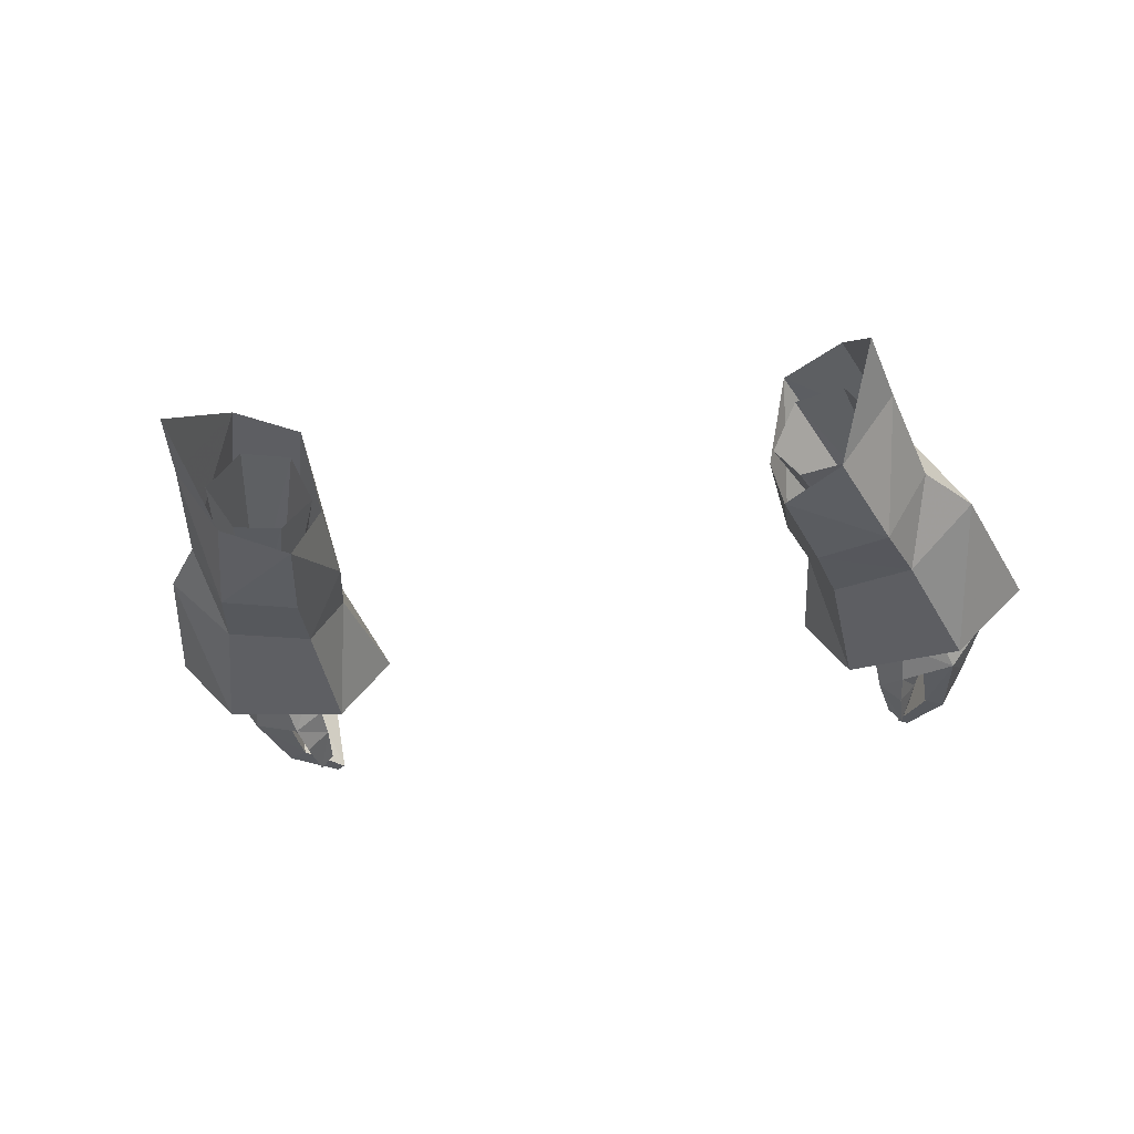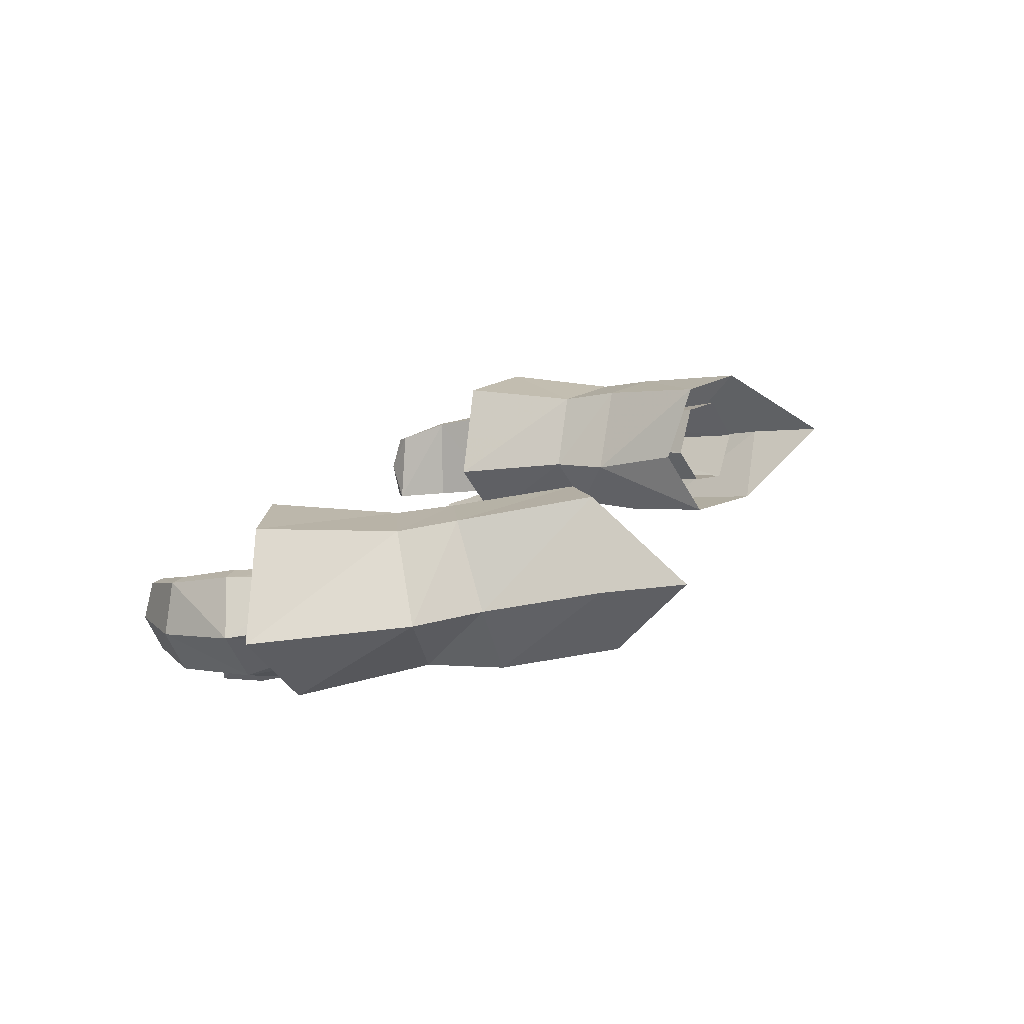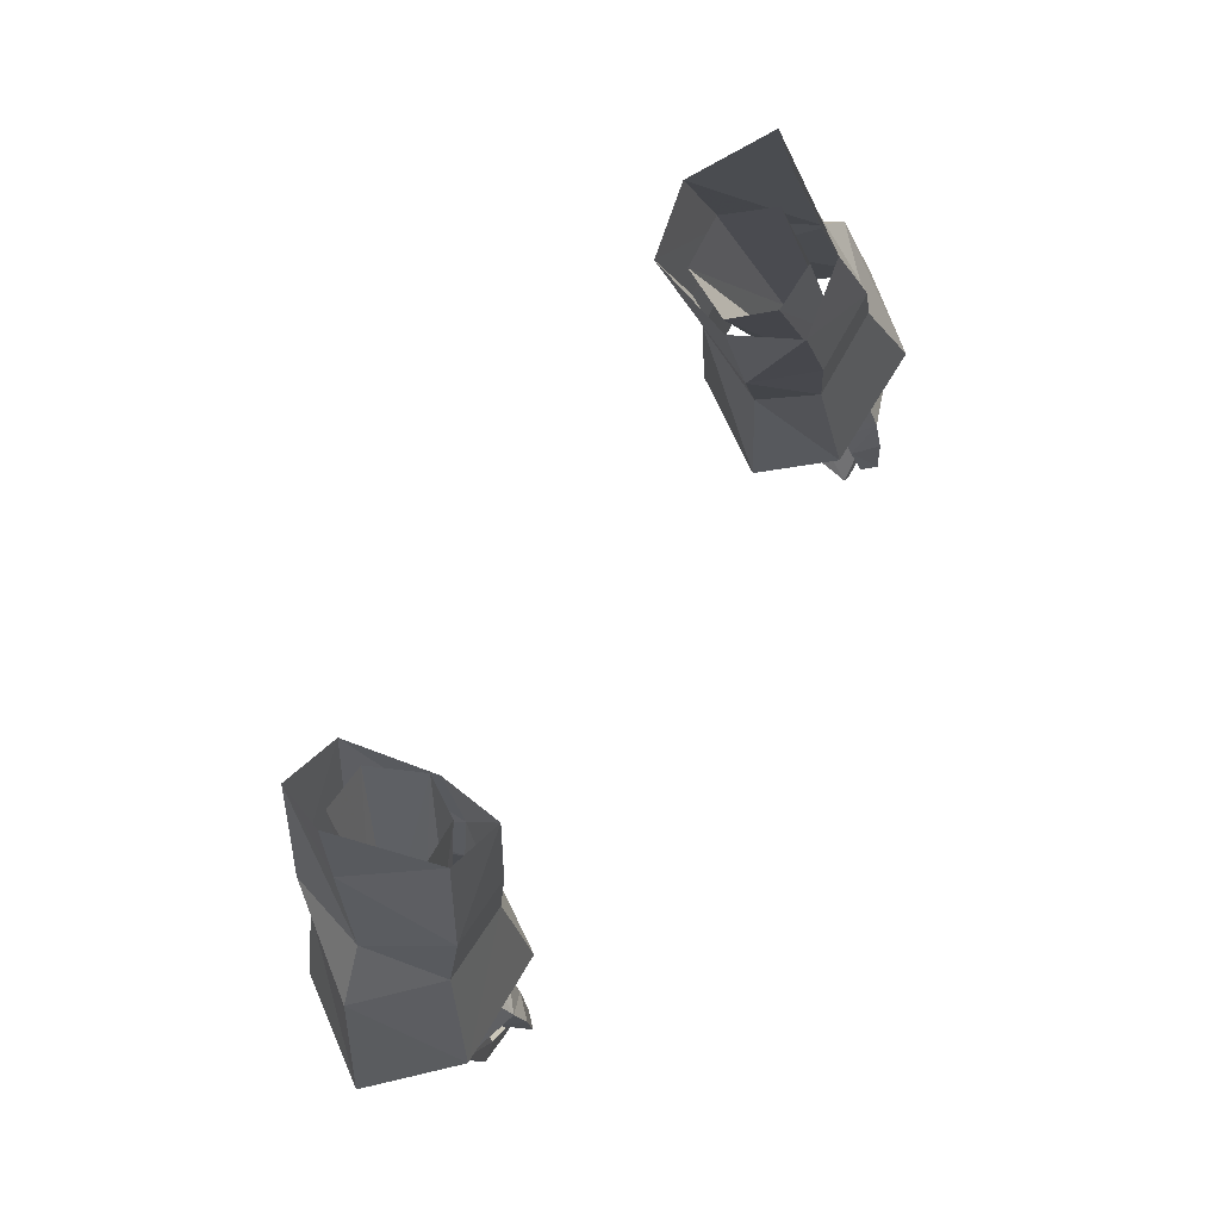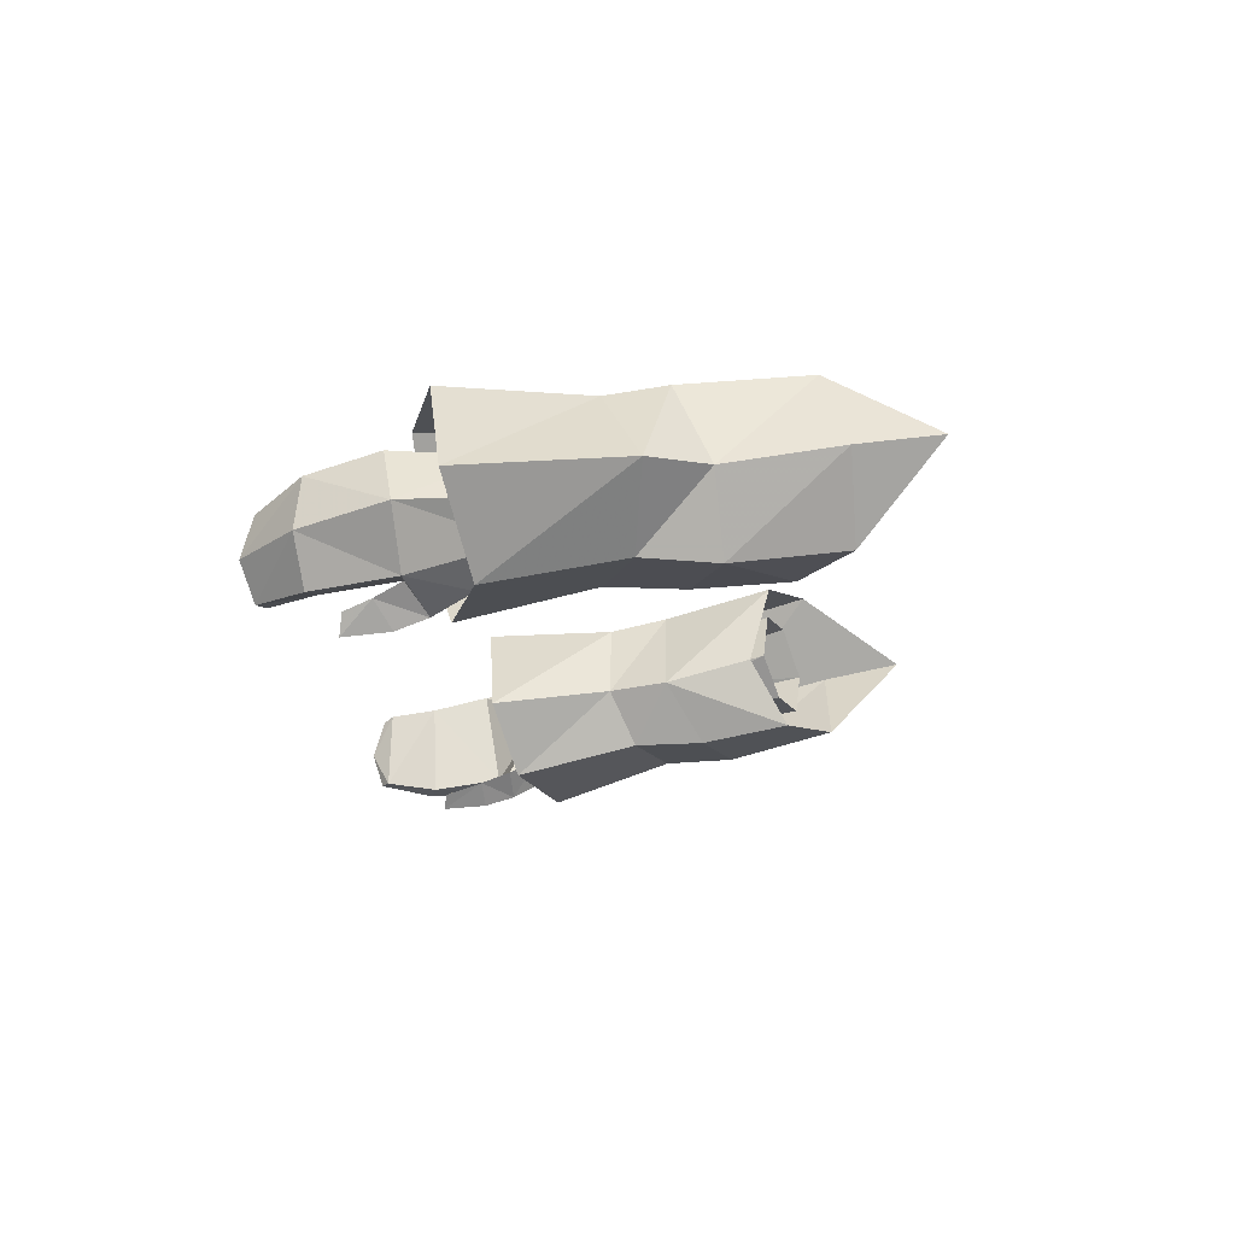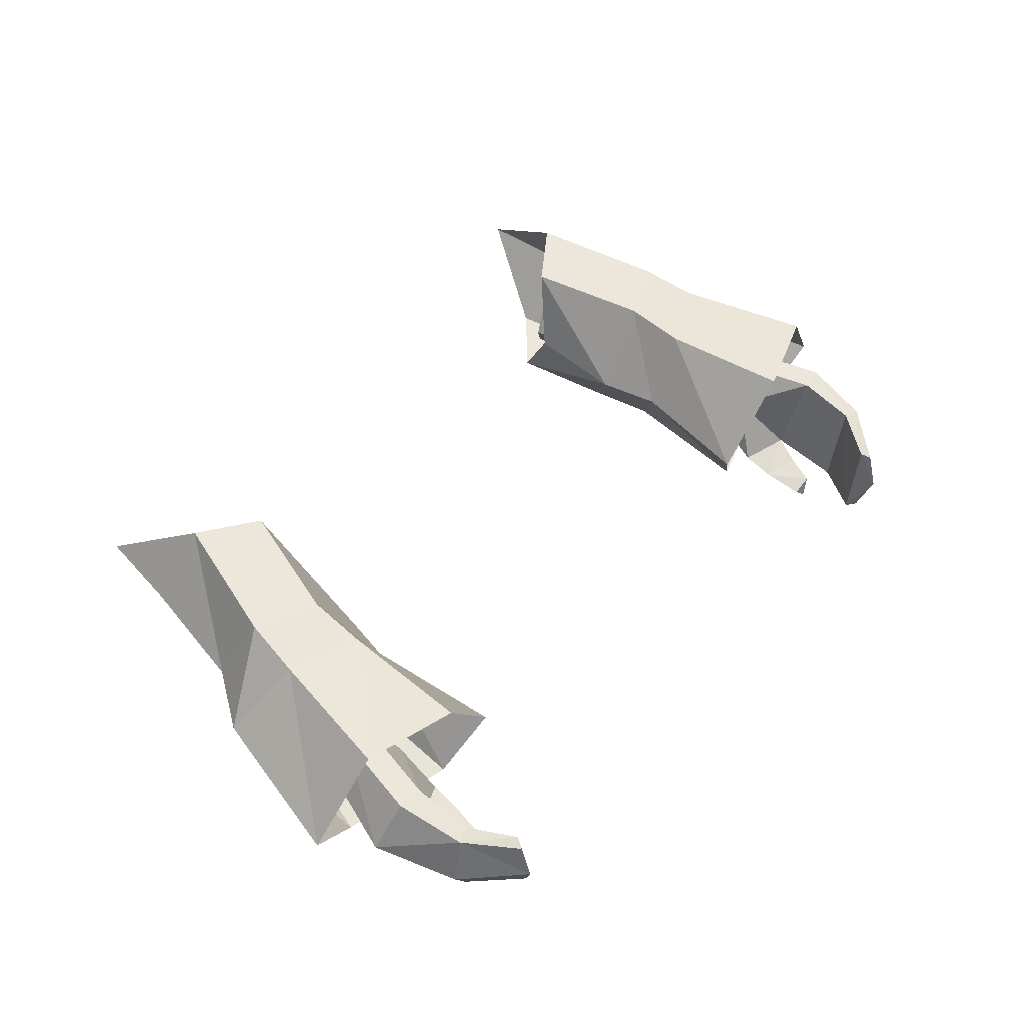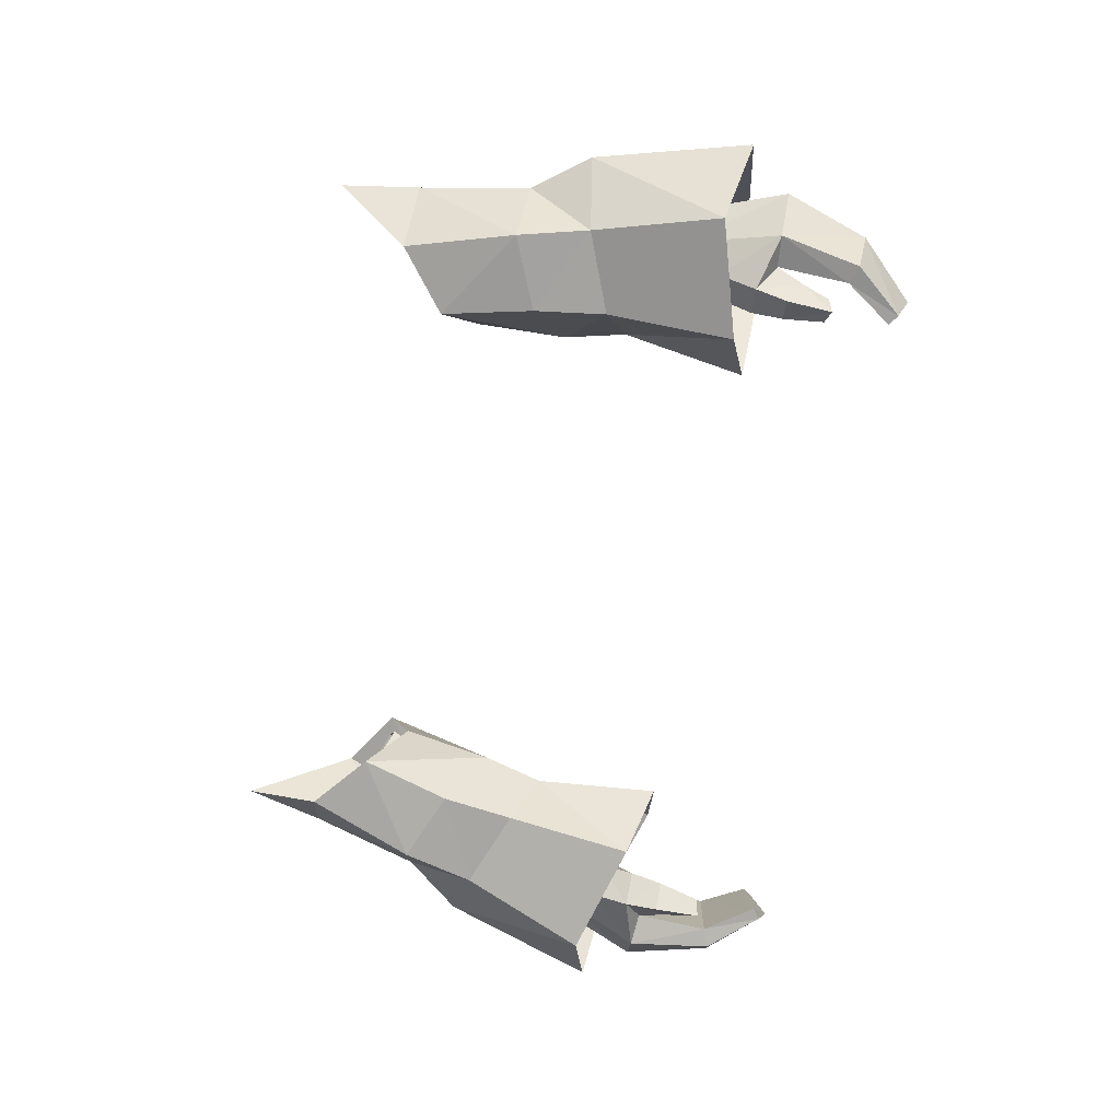
<metadata>
{"format":"obj","ext":"obj","renderer":"f3d","projection":"perspective","resolution":1024,"background":"white","views":[{"elev":-28.4,"azim":11.6,"up":"+Y"},{"elev":15.6,"azim":-71.1,"up":"+Y"},{"elev":71.4,"azim":-58.9,"up":"+Z"},{"elev":-17.2,"azim":-86.7,"up":"+Y"},{"elev":48.9,"azim":128.0,"up":"+Y"},{"elev":-73.6,"azim":79.6,"up":"+Y"}]}
</metadata>
<code>
g priest_glove_female_39010
v 11.43 -1.786 49.1
v 12.47 -1.845 49.25
v 12.32 -1.508 50.08
v 11.3 -1.468 49.79
v 13.52 -0.8129 49.06
v 12.83 0.6254 48.79
v 12.44 0.6092 49.77
v 13.12 -0.3752 50.24
v 10.98 -0.2997 49.52
v 11.27 -0.4733 48.67
v 11.27 -0.4733 48.67
v 10.98 -0.2997 49.52
v 11.51 0.5856 49.53
v 11.92 0.6391 48.63
v 11.26 -0.7261 47.63
v 12.79 0.536 45.41
v 13.68 0.5388 45.54
v 14.7 -1.309 45.95
v 13.45 -3.078 46.1
v 11.74 -3.018 47.96
v 10.83 -2.35 47.67
v 10.83 -2.35 47.67
v 11.59 -3.722 46.66
v 12.35 -2.864 46
v 10.66 -2.966 46.6
v 10.66 -2.966 46.6
v 11.97 -3.239 45.07
v 11.43 -4.071 45.61
v 12.35 -2.864 46
v 11.97 -3.239 45.07
v 10.71 -3.353 45.52
v 11.68 -3.536 44.15
v 11.36 -4.193 44.05
v 10.91 -3.753 44.17
v 11.36 -4.193 44.05
v 11.68 -3.536 44.15
v 13.28 -0.02827 43.19
v 12.72 0.04063 43.38
v 13.76 -1.799 43.08
v 11.87 -0.6446 41.57
v 11.66 -0.4747 41.91
v 11.86 -1.985 41.18
v 12.29 -3.228 43.55
v 12.93 -3.338 43.32
v 11.51 -3.245 41.64
v 11.15 -3.224 41.9
v 11.15 -3.224 41.9
v 12.29 -3.228 43.55
v 11.86 -1.985 41.18
v 11.87 -0.6446 41.57
v 11.51 -3.245 41.64
v 10.71 -3.353 45.52
v 10.91 -3.753 44.17
v 9.006 2.489 56.41
v 10.69 2.495 57.01
v 9.052 -0.6261 56.77
v 8.166 0.7445 56.23
v 8.166 0.7445 56.23
v 11.64 0.8607 57.62
v 10.54 -0.7693 57.45
v 12.36 0.9438 58.61
v 11.74 -2.326 54.97
v 13.14 0.1142 54.74
v 8.193 -0.2201 52.61
v 9.266 -2.274 53.92
v 8.504 -1.843 57.07
v 7.973 0.5513 55.72
v 10.56 -1.605 58.73
v 10.81 3.757 57.81
v 8.679 3.471 56.48
v 12.25 2.925 53.53
v 9.992 2.778 52.57
v 8.193 -0.2201 52.61
v 11.88 1.381 61.38
v 7.973 0.5513 55.72
v 12.36 -2.301 52.48
v 14.6 -0.1448 52.81
v 9.598 -2.251 51.4
v 12.64 2.468 51.52
v 10.07 2.334 50.47
v 8.713 -0.3735 50.5
v 8.713 -0.3735 50.5
v 13.72 -3.477 48.17
v 16.09 -0.8894 47.44
v 9.702 -3.308 47.01
v 13.78 2.42 46.8
v 10.48 2.344 45.81
v 8.113 -0.9382 46.18
v 8.113 -0.9382 46.18
v -12.33 -1.508 50.08
v -12.48 -1.846 49.25
v -11.44 -1.786 49.1
v -11.31 -1.468 49.79
v -12.45 0.6092 49.77
v -12.84 0.6254 48.79
v -13.53 -0.8129 49.06
v -13.13 -0.3753 50.24
v -11.28 -0.4733 48.67
v -10.99 -0.2998 49.52
v -11.53 0.5856 49.53
v -10.99 -0.2998 49.52
v -11.28 -0.4733 48.67
v -11.93 0.6391 48.63
v -11.27 -0.7261 47.63
v -12.8 0.5359 45.41
v -13.69 0.5387 45.54
v -14.72 -1.309 45.95
v -13.46 -3.078 46.1
v -11.75 -3.018 47.96
v -10.84 -2.35 47.67
v -10.84 -2.35 47.67
v -12.36 -2.864 46
v -11.6 -3.722 46.66
v -10.67 -2.966 46.6
v -10.67 -2.966 46.6
v -11.98 -3.239 45.07
v -11.44 -4.071 45.61
v -10.72 -3.353 45.52
v -11.98 -3.239 45.07
v -12.36 -2.864 46
v -11.69 -3.537 44.15
v -10.92 -3.753 44.17
v -11.37 -4.193 44.05
v -11.69 -3.537 44.15
v -11.37 -4.193 44.05
v -12.73 0.04061 43.38
v -13.29 -0.0283 43.19
v -13.77 -1.799 43.08
v -11.67 -0.4747 41.91
v -11.88 -0.6446 41.57
v -11.87 -1.985 41.18
v -12.94 -3.338 43.32
v -12.3 -3.228 43.55
v -11.52 -3.245 41.64
v -11.16 -3.224 41.9
v -12.3 -3.228 43.55
v -11.16 -3.224 41.9
v -11.87 -1.985 41.18
v -11.88 -0.6446 41.57
v -11.52 -3.245 41.64
v -10.92 -3.753 44.17
v -10.72 -3.353 45.52
v -9.017 2.489 56.41
v -10.7 2.495 57.01
v -8.176 0.7445 56.23
v -9.062 -0.6261 56.77
v -8.176 0.7445 56.23
v -11.65 0.8607 57.62
v -10.55 -0.7694 57.45
v -12.37 0.9438 58.61
v -13.15 0.1141 54.74
v -11.75 -2.326 54.97
v -8.514 -1.843 57.07
v -9.276 -2.274 53.92
v -8.203 -0.2201 52.61
v -7.983 0.5513 55.72
v -10.57 -1.605 58.73
v -10.82 3.757 57.81
v -12.26 2.925 53.53
v -8.69 3.471 56.48
v -10 2.778 52.57
v -8.203 -0.2201 52.61
v -11.89 1.381 61.38
v -7.983 0.5513 55.72
v -14.61 -0.1448 52.81
v -12.37 -2.301 52.48
v -9.609 -2.251 51.4
v -10.08 2.334 50.47
v -12.65 2.468 51.52
v -8.723 -0.3735 50.5
v -8.723 -0.3735 50.5
v -13.73 -3.477 48.17
v -16.1 -0.8894 47.44
v -9.712 -3.308 47.01
v -13.79 2.42 46.8
v -10.49 2.344 45.81
v -8.123 -0.9382 46.18
v -8.123 -0.9382 46.18
f 1 2 3
f 3 4 1
f 5 6 7
f 7 8 5
f 4 9 10
f 10 1 4
f 5 8 3
f 3 2 5
f 11 12 13
f 13 14 11
f 14 13 7
f 7 6 14
f 15 14 16
f 16 14 17
f 18 5 2
f 19 18 2
f 2 1 20
f 1 21 20
f 1 10 21
f 22 11 15
f 19 23 24
f 15 25 22
f 23 20 21
f 21 26 23
f 27 24 23
f 23 28 27
f 29 30 31
f 31 25 29
f 32 33 34
f 35 36 27
f 27 28 35
f 31 30 32
f 32 34 31
f 17 37 38
f 38 16 17
f 18 39 37
f 37 17 18
f 37 40 41
f 41 38 37
f 42 40 37
f 37 39 42
f 16 29 15
f 43 44 19
f 19 24 43
f 45 44 43
f 43 46 45
f 39 44 45
f 45 42 39
f 47 48 38
f 38 41 47
f 19 44 39
f 39 18 19
f 38 48 29
f 29 16 38
f 15 29 25
f 49 47 41
f 41 50 49
f 14 15 11
f 49 51 47
f 52 53 35
f 35 28 52
f 52 28 23
f 23 26 52
f 54 55 7
f 4 56 57
f 58 54 13
f 59 8 7
f 7 55 59
f 56 4 3
f 3 60 56
f 5 18 6
f 60 3 8
f 8 59 60
f 6 18 17
f 17 14 6
f 54 7 13
f 58 13 12
f 19 2 20
f 19 20 23
f 4 57 9
f 61 62 63
f 64 65 66
f 66 67 64
f 66 65 62
f 62 68 66
f 69 61 63
f 70 69 71
f 71 72 70
f 71 69 63
f 73 70 72
f 74 68 61
f 74 61 69
f 75 70 73
f 61 68 62
f 76 77 63
f 63 62 76
f 76 62 65
f 65 78 76
f 79 80 72
f 72 71 79
f 77 79 71
f 71 63 77
f 81 73 72
f 72 80 81
f 78 65 64
f 64 82 78
f 77 76 83
f 83 84 77
f 83 76 78
f 78 85 83
f 80 79 86
f 86 87 80
f 79 77 84
f 84 86 79
f 88 81 80
f 80 87 88
f 85 78 82
f 82 89 85
f 90 91 92
f 92 93 90
f 94 95 96
f 96 97 94
f 98 99 93
f 93 92 98
f 90 97 96
f 96 91 90
f 100 101 102
f 102 103 100
f 94 100 103
f 103 95 94
f 104 105 103
f 105 106 103
f 107 91 96
f 108 91 107
f 91 109 92
f 92 109 110
f 92 110 98
f 111 104 102
f 108 112 113
f 104 111 114
f 110 109 113
f 113 115 110
f 113 112 116
f 116 117 113
f 118 119 120
f 120 114 118
f 121 122 123
f 116 124 125
f 125 117 116
f 121 119 118
f 118 122 121
f 126 127 106
f 106 105 126
f 127 128 107
f 107 106 127
f 129 130 127
f 127 126 129
f 127 130 131
f 131 128 127
f 105 104 120
f 108 132 133
f 133 112 108
f 133 132 134
f 134 135 133
f 134 132 128
f 128 131 134
f 126 136 137
f 137 129 126
f 128 132 108
f 108 107 128
f 120 136 126
f 126 105 120
f 104 114 120
f 129 137 138
f 138 139 129
f 103 102 104
f 138 137 140
f 125 141 142
f 142 117 125
f 113 117 142
f 142 115 113
f 143 94 144
f 93 145 146
f 147 100 143
f 94 97 148
f 148 144 94
f 90 93 146
f 146 149 90
f 96 95 107
f 97 90 149
f 149 148 97
f 106 107 95
f 95 103 106
f 143 100 94
f 147 101 100
f 108 109 91
f 108 113 109
f 93 99 145
f 150 151 152
f 153 154 155
f 155 156 153
f 152 154 153
f 153 157 152
f 158 151 150
f 159 158 160
f 160 161 159
f 159 151 158
f 162 161 160
f 163 150 157
f 163 158 150
f 164 162 160
f 150 152 157
f 151 165 166
f 166 152 151
f 154 152 166
f 166 167 154
f 161 168 169
f 169 159 161
f 159 169 165
f 165 151 159
f 161 162 170
f 170 168 161
f 155 154 167
f 167 171 155
f 172 166 165
f 165 173 172
f 167 166 172
f 172 174 167
f 175 169 168
f 168 176 175
f 173 165 169
f 169 175 173
f 168 170 177
f 177 176 168
f 171 167 174
f 174 178 171

</code>
